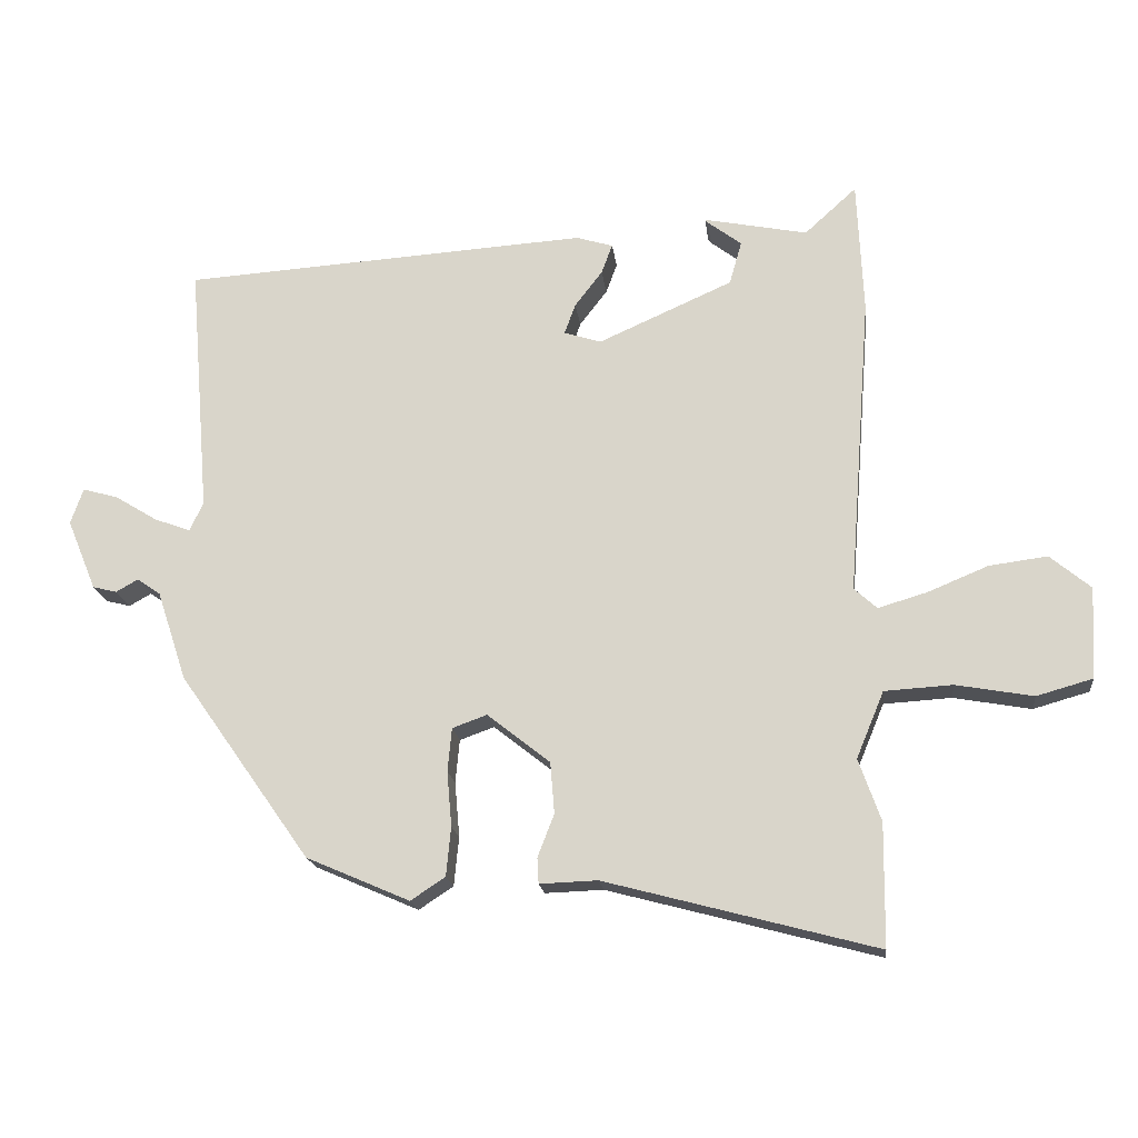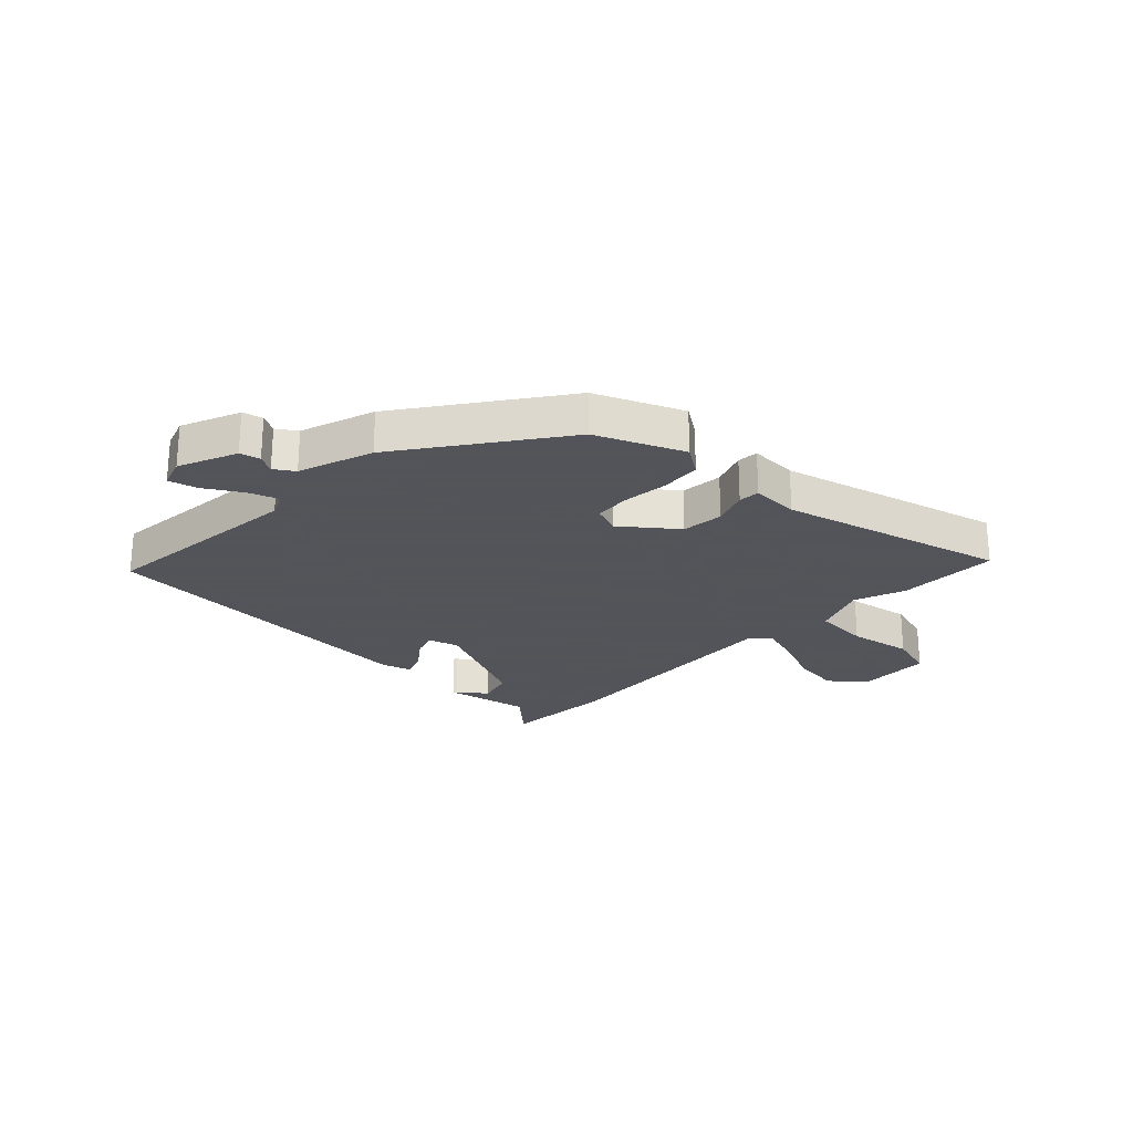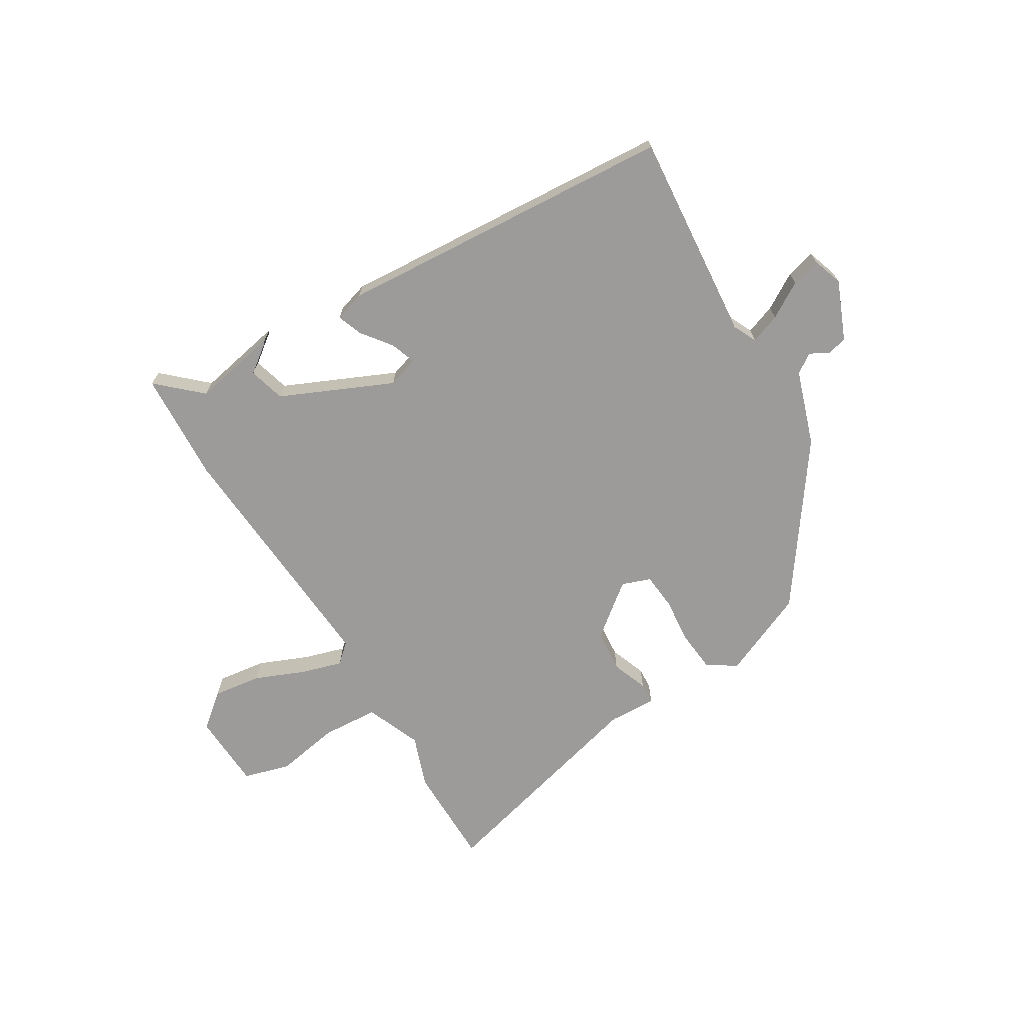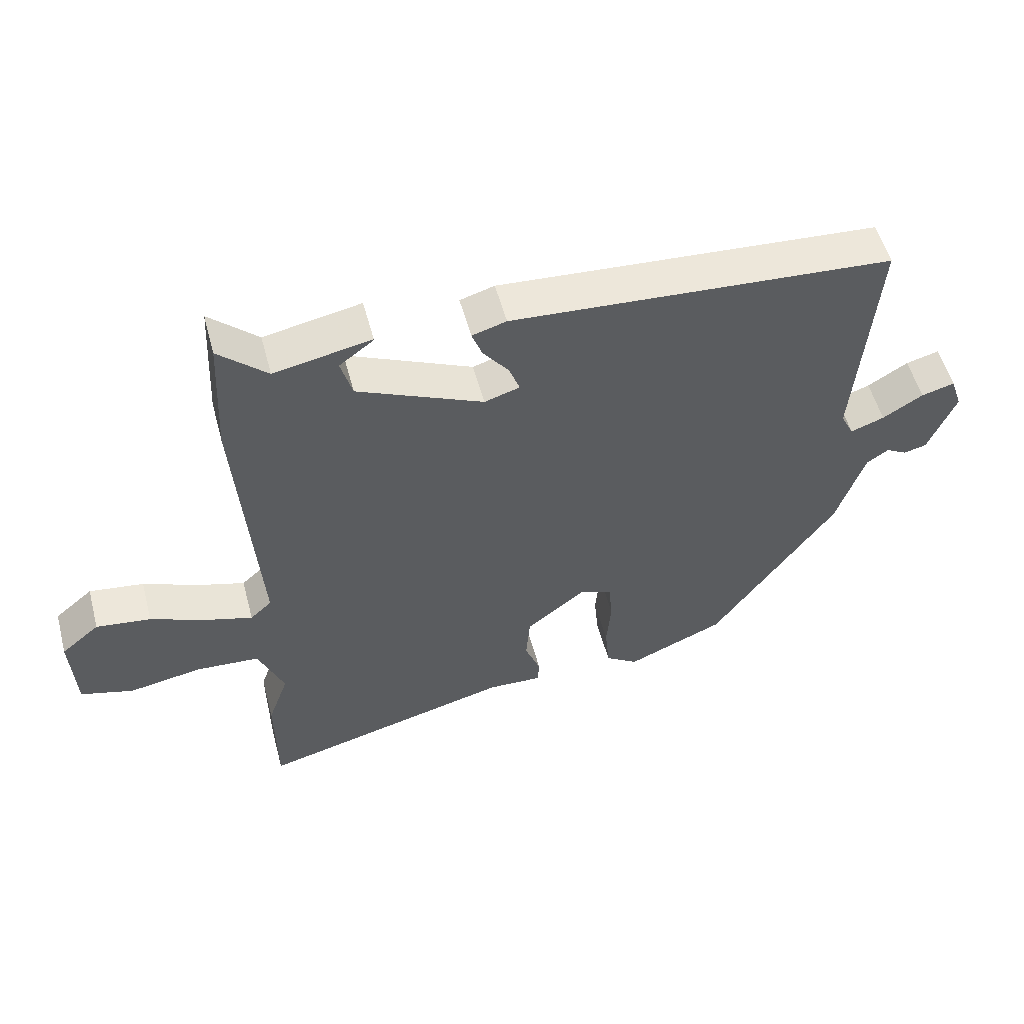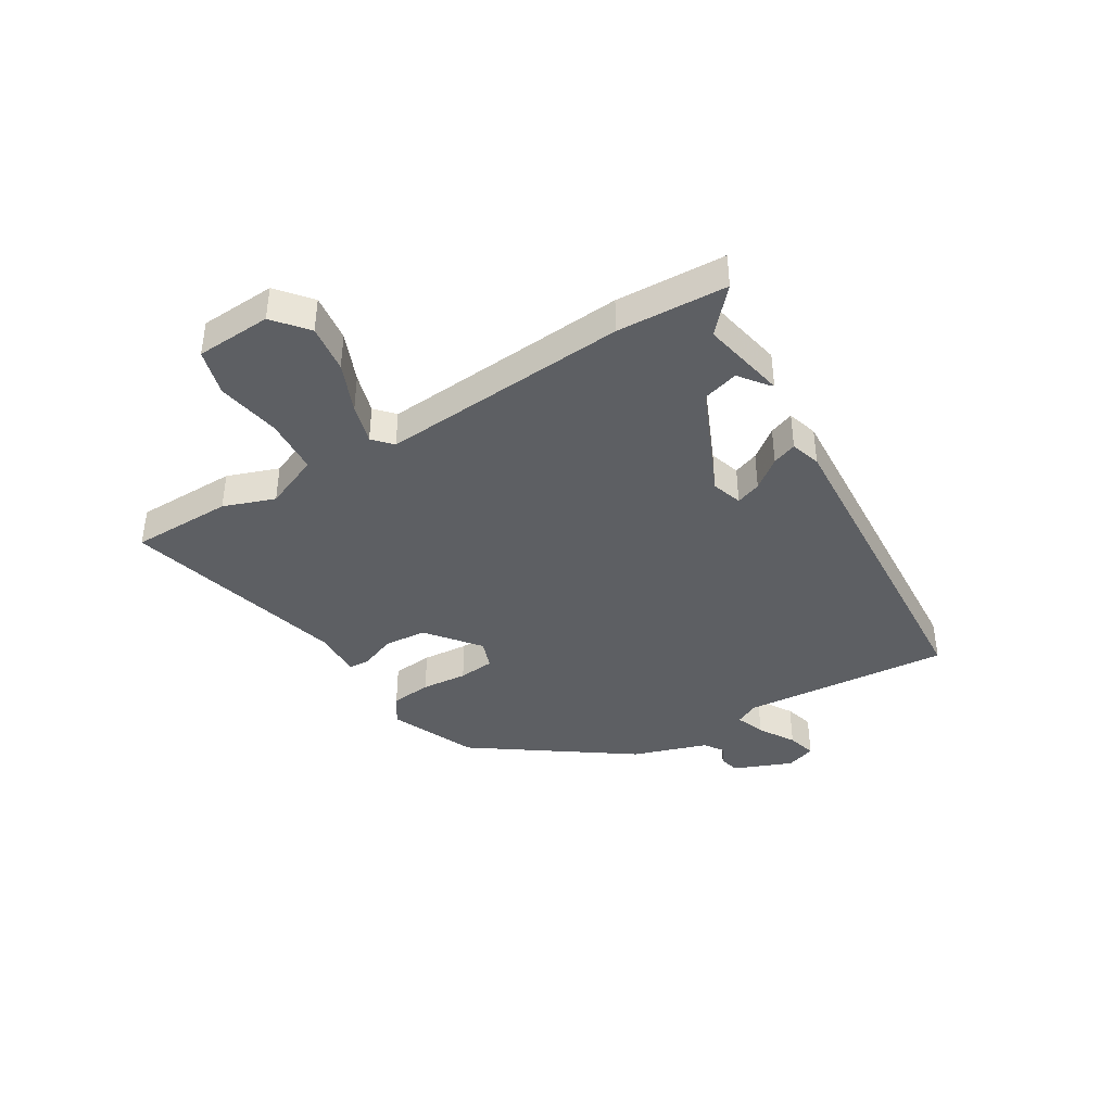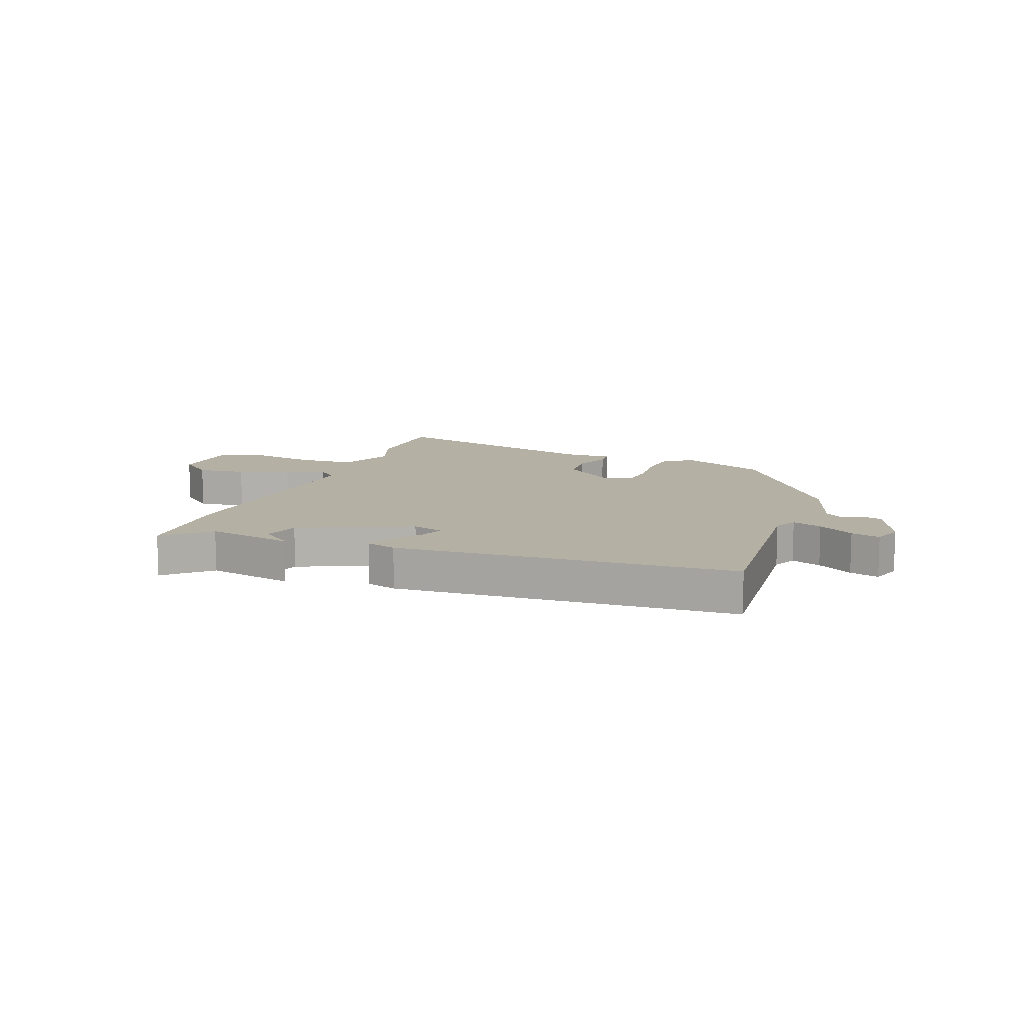
<metadata>
{"format":"obj","ext":"obj","renderer":"f3d","projection":"perspective","resolution":1024,"background":"white","views":[{"elev":-18.1,"azim":-173.3,"up":"+Z"},{"elev":-23.9,"azim":135.7,"up":"+Y"},{"elev":-69.8,"azim":30.9,"up":"+Y"},{"elev":53.9,"azim":-14.9,"up":"+Z"},{"elev":-40.4,"azim":-58.7,"up":"+Y"},{"elev":11.4,"azim":20.8,"up":"+Y"}]}
</metadata>
<code>
v 0.511 0.07 0.465
v 0.481 0.07 0.1
v 0.501 0.07 0.059
v 0.553 0.07 0.078
v 0.615 0.07 0.116
v 0.666 0.07 0.13
v 0.684 0.07 0.078
v 0.642 0.07 -0.024
v 0.607 0.07 -0.033
v 0.575 0.07 -0.015
v 0.541 0.07 -0.038
v 0.498 0.07 -0.168
v 0.308 0.07 -0.437
v 0.158 0.07 -0.502
v 0.108 0.07 -0.469
v 0.101 0.07 -0.398
v 0.108 0.07 -0.318
v 0.102 0.07 -0.255
v 0.052 0.07 -0.237
v -0.039 0.07 -0.309
v -0.045 0.07 -0.383
v -0.021 0.07 -0.445
v -0.023 0.07 -0.482
v -0.107 0.07 -0.479
v -0.499 0.07 -0.583
v -0.501 0.07 -0.406
v -0.469 0.07 -0.316
v -0.509 0.07 -0.22
v -0.607 0.07 -0.214
v -0.719 0.07 -0.234
v -0.8 0.07 -0.211
v -0.807 0.07 -0.079
v -0.748 0.07 -0.03
v -0.664 0.07 -0.041
v -0.577 0.07 -0.077
v -0.506 0.07 -0.098
v -0.473 0.07 -0.068
v -0.506 0.07 0.367
v -0.497 0.07 0.56
v -0.422 0.07 0.492
v -0.272 0.07 0.522
v -0.276 0.07 0.517
v -0.325 0.07 0.48
v -0.307 0.07 0.417
v -0.113 0.07 0.331
v -0.059 0.07 0.348
v -0.075 0.07 0.392
v -0.115 0.07 0.444
v -0.131 0.07 0.487
v -0.078 0.07 0.503
v 0.511 0 0.465
v 0.481 0 0.1
v 0.501 0 0.059
v 0.553 0 0.078
v 0.615 0 0.116
v 0.666 0 0.13
v 0.684 0 0.078
v 0.642 0 -0.024
v 0.607 0 -0.033
v 0.575 0 -0.015
v 0.541 0 -0.038
v 0.498 0 -0.168
v 0.308 0 -0.437
v 0.158 0 -0.502
v 0.108 0 -0.469
v 0.101 0 -0.398
v 0.108 0 -0.318
v 0.102 0 -0.255
v 0.052 0 -0.237
v -0.039 0 -0.309
v -0.045 0 -0.383
v -0.021 0 -0.445
v -0.023 0 -0.482
v -0.107 0 -0.479
v -0.499 0 -0.583
v -0.501 0 -0.406
v -0.469 0 -0.316
v -0.509 0 -0.22
v -0.607 0 -0.214
v -0.719 0 -0.234
v -0.8 0 -0.211
v -0.807 0 -0.079
v -0.748 0 -0.03
v -0.664 0 -0.041
v -0.577 0 -0.077
v -0.506 0 -0.098
v -0.473 0 -0.068
v -0.506 0 0.367
v -0.497 0 0.56
v -0.422 0 0.492
v -0.272 0 0.522
v -0.276 0 0.517
v -0.325 0 0.48
v -0.307 0 0.417
v -0.113 0 0.331
v -0.059 0 0.348
v -0.075 0 0.392
v -0.115 0 0.444
v -0.131 0 0.487
v -0.078 0 0.503
f 47 48 49 50
f 46 47 50 1
f 45 46 1 2
f 40 41 42 43
f 40 43 44
f 37 38 39 40
f 37 40 44
f 32 33 34 35
f 32 35 36
f 29 30 31 32
f 28 29 32 36
f 27 28 36 37
f 24 25 26 27
f 21 22 23 24
f 20 21 24 27
f 19 20 27 37
f 14 15 16 17
f 14 17 18
f 11 12 13 14
f 11 14 18
f 10 11 18 19
f 8 9 10
f 7 8 10
f 4 5 6 7
f 3 4 7 10
f 45 2 3
f 45 3 10 19
f 19 37 44 45
f 100 99 98 97
f 51 100 97 96
f 52 51 96 95
f 93 92 91 90
f 94 93 90
f 90 89 88 87
f 94 90 87
f 85 84 83 82
f 86 85 82
f 82 81 80 79
f 86 82 79 78
f 87 86 78 77
f 77 76 75 74
f 74 73 72 71
f 77 74 71 70
f 87 77 70 69
f 67 66 65 64
f 68 67 64
f 64 63 62 61
f 68 64 61
f 69 68 61 60
f 60 59 58
f 60 58 57
f 57 56 55 54
f 60 57 54 53
f 53 52 95
f 69 60 53 95
f 95 94 87 69
f 1 51 52 2
f 2 52 53 3
f 3 53 54 4
f 4 54 55 5
f 5 55 56 6
f 6 56 57 7
f 7 57 58 8
f 8 58 59 9
f 9 59 60 10
f 10 60 61 11
f 11 61 62 12
f 12 62 63 13
f 13 63 64 14
f 14 64 65 15
f 15 65 66 16
f 16 66 67 17
f 17 67 68 18
f 18 68 69 19
f 19 69 70 20
f 20 70 71 21
f 21 71 72 22
f 22 72 73 23
f 23 73 74 24
f 24 74 75 25
f 25 75 76 26
f 26 76 77 27
f 27 77 78 28
f 28 78 79 29
f 29 79 80 30
f 30 80 81 31
f 31 81 82 32
f 32 82 83 33
f 33 83 84 34
f 34 84 85 35
f 35 85 86 36
f 36 86 87 37
f 37 87 88 38
f 38 88 89 39
f 39 89 90 40
f 40 90 91 41
f 41 91 92 42
f 42 92 93 43
f 43 93 94 44
f 44 94 95 45
f 45 95 96 46
f 46 96 97 47
f 47 97 98 48
f 48 98 99 49
f 49 99 100 50
f 50 100 51 1

</code>
